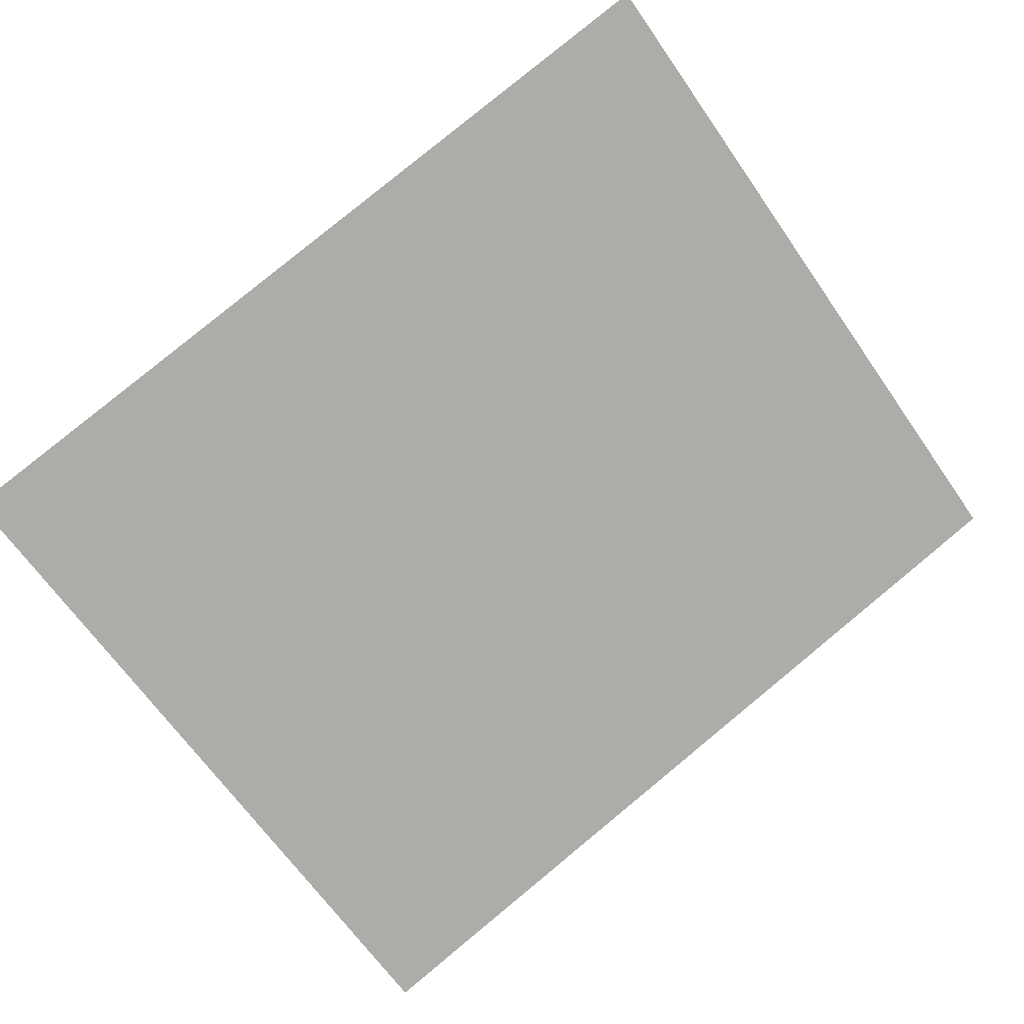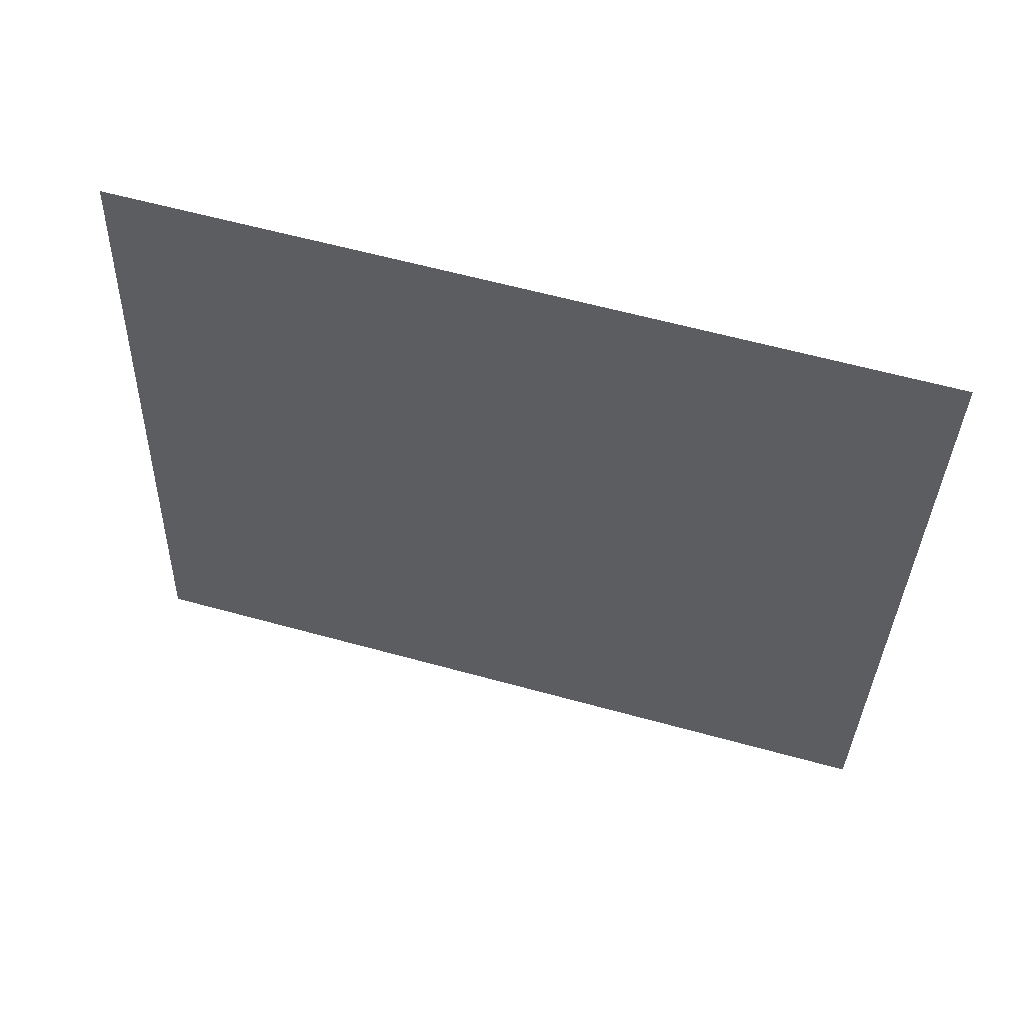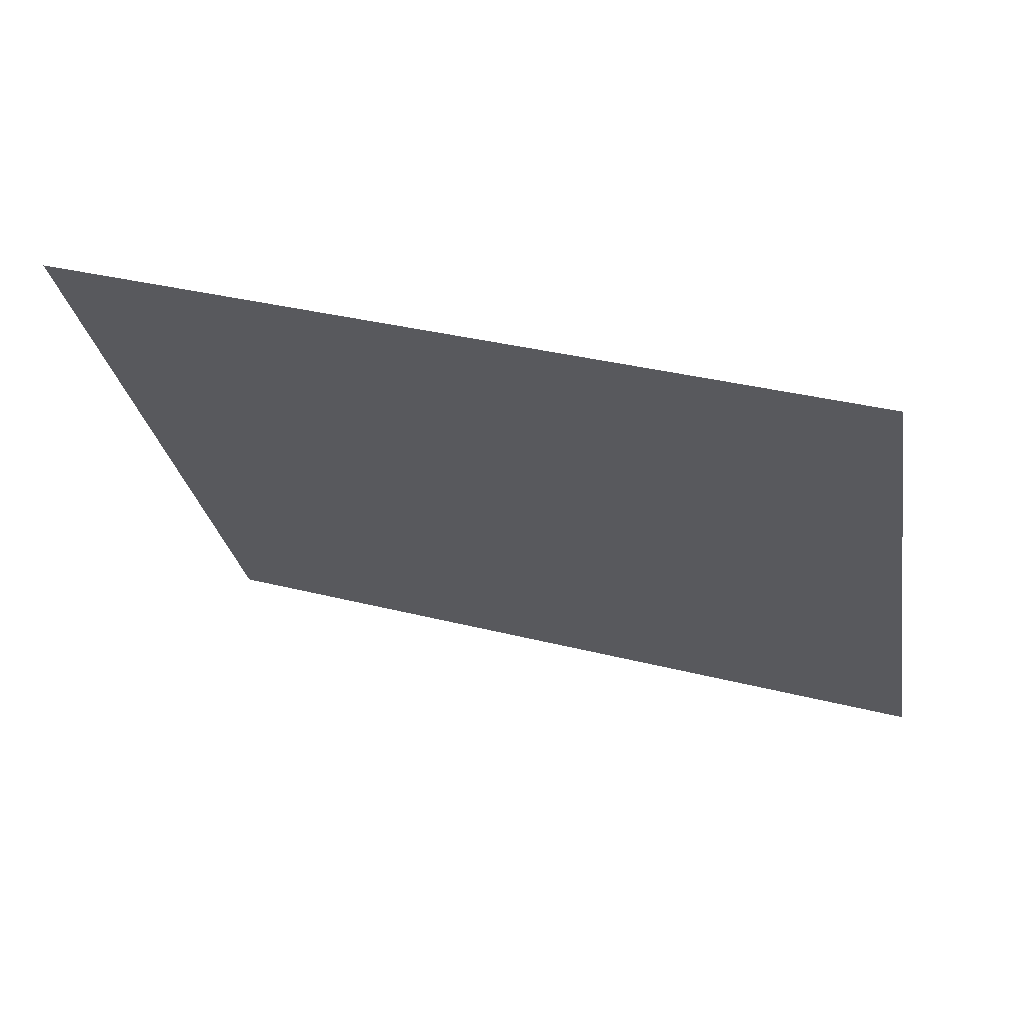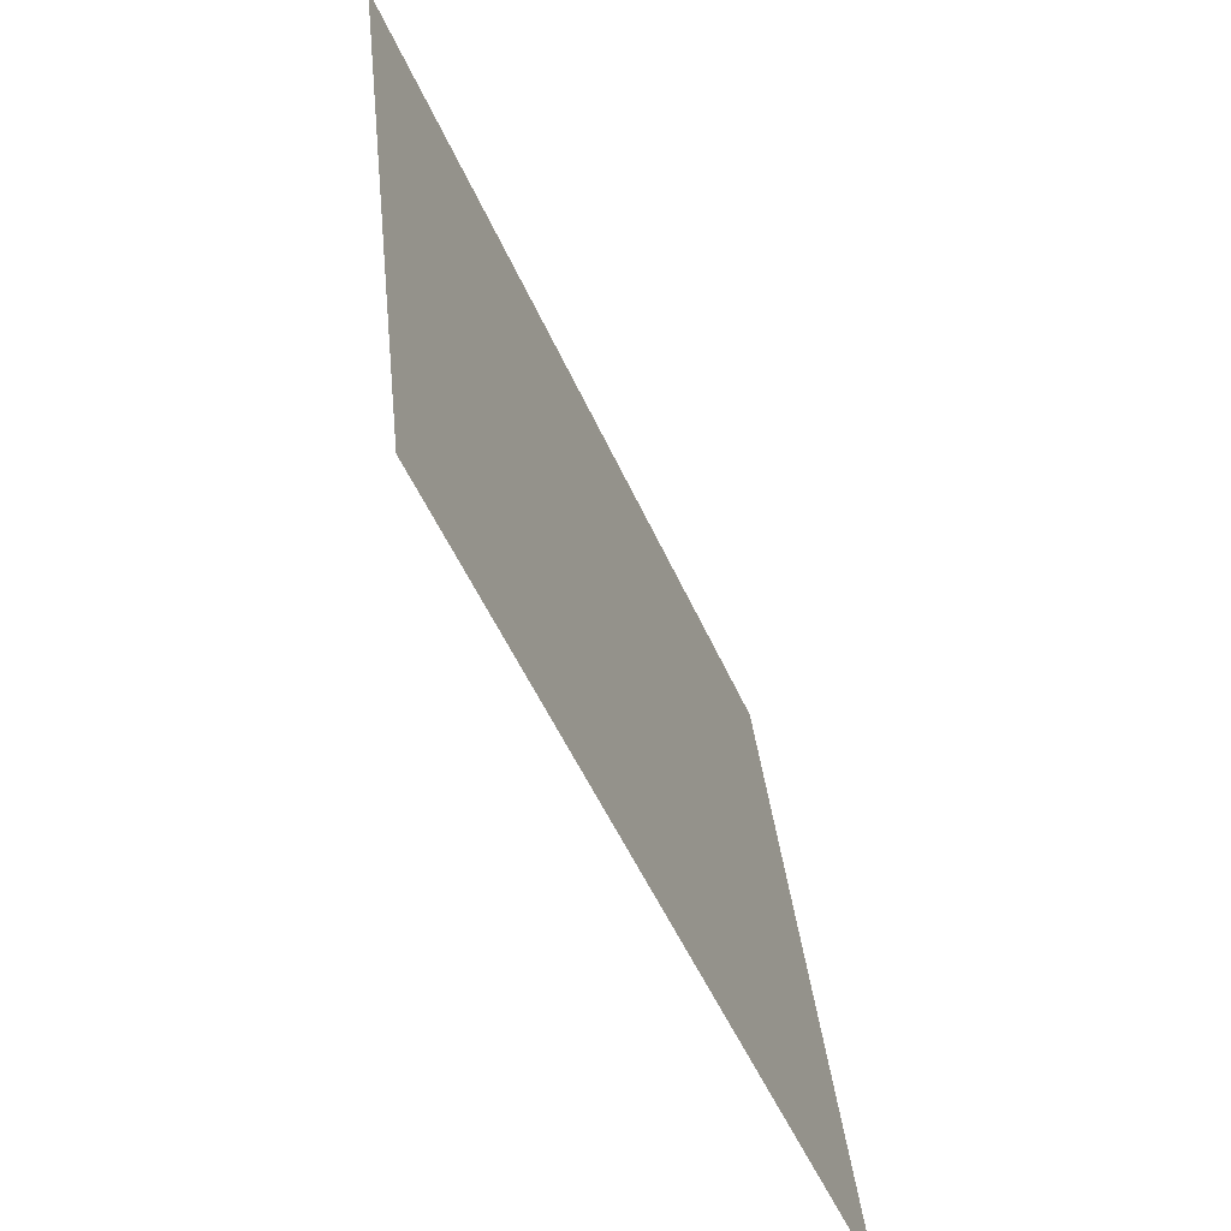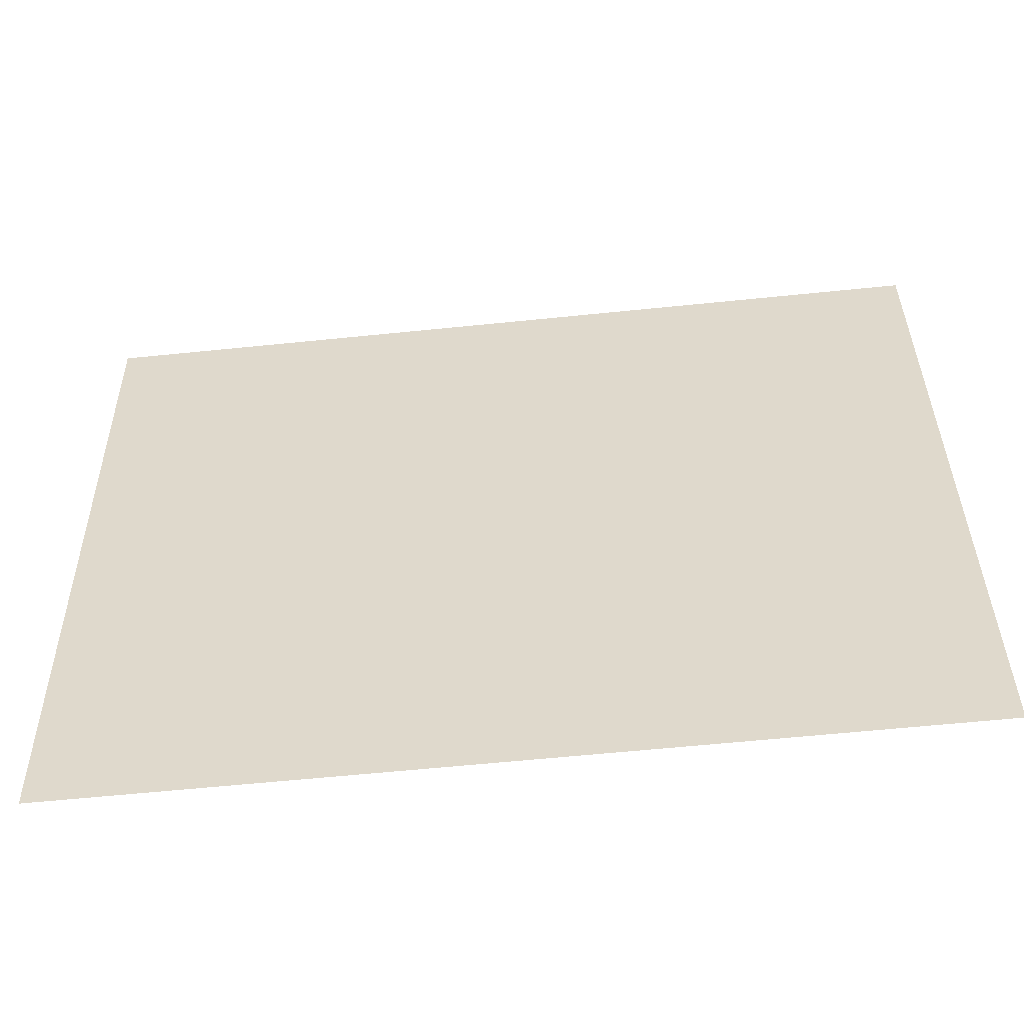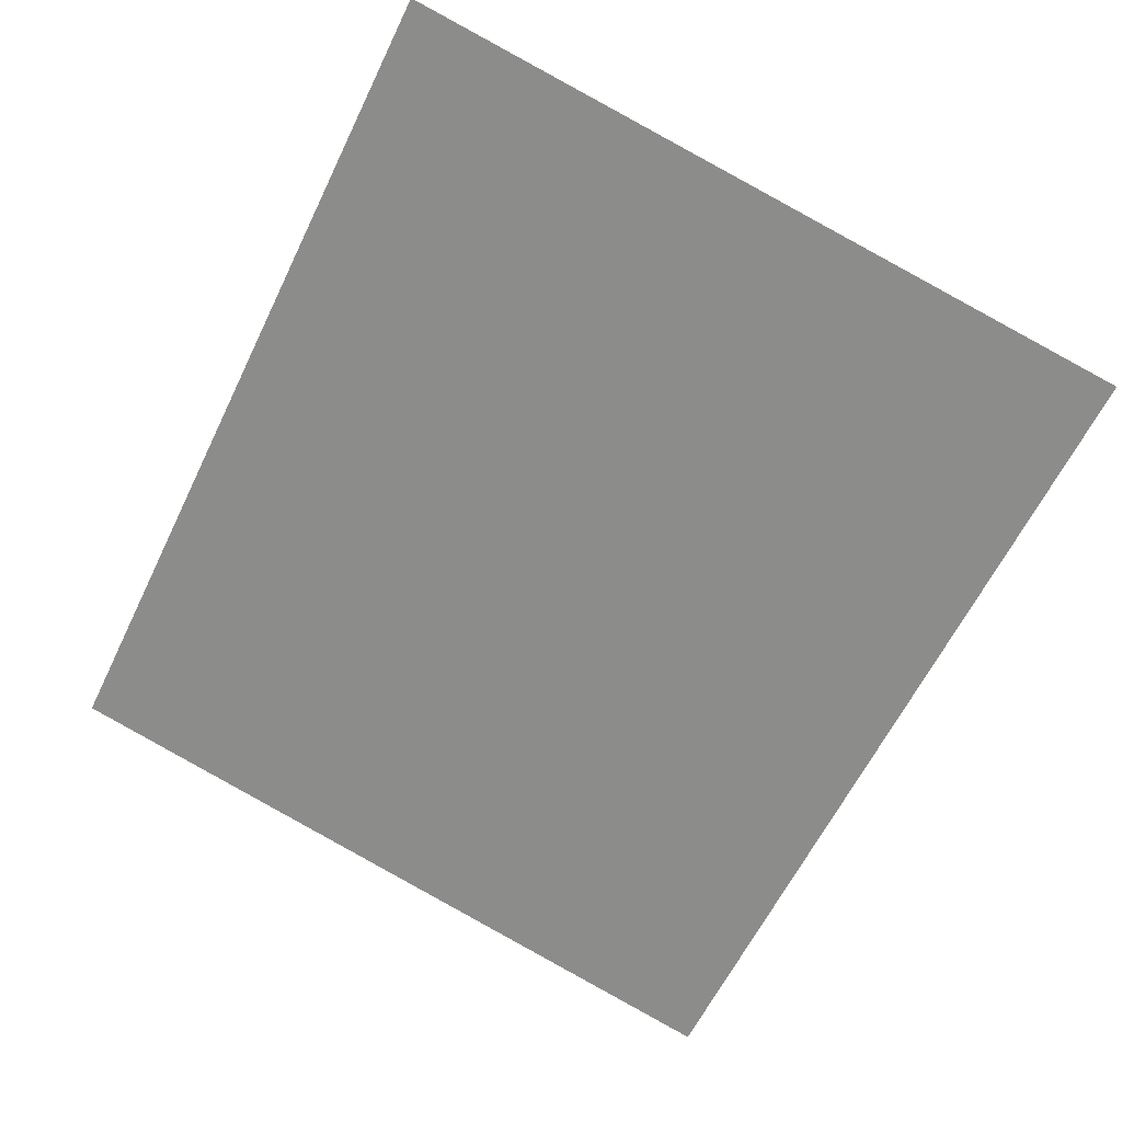
<metadata>
{"format":"obj","ext":"obj","renderer":"f3d","projection":"perspective","resolution":1024,"background":"white","views":[{"elev":-73.1,"azim":-143.4,"up":"+Z"},{"elev":-29.2,"azim":-0.1,"up":"+Z"},{"elev":-21.4,"azim":11.2,"up":"+Z"},{"elev":-52.4,"azim":-50.8,"up":"+Y"},{"elev":-61.1,"azim":-158.4,"up":"+Y"},{"elev":-78.2,"azim":63.3,"up":"+Z"}]}
</metadata>
<code>
g Grass18
v -0.1571 -0.1431 0.05978
v -0.1653 0.1431 0.0306
v 0.1653 -0.1431 -0.0306
v 0.1571 0.1431 -0.05978
g Grass18_0
f 3 2 1
f 3 4 2

</code>
